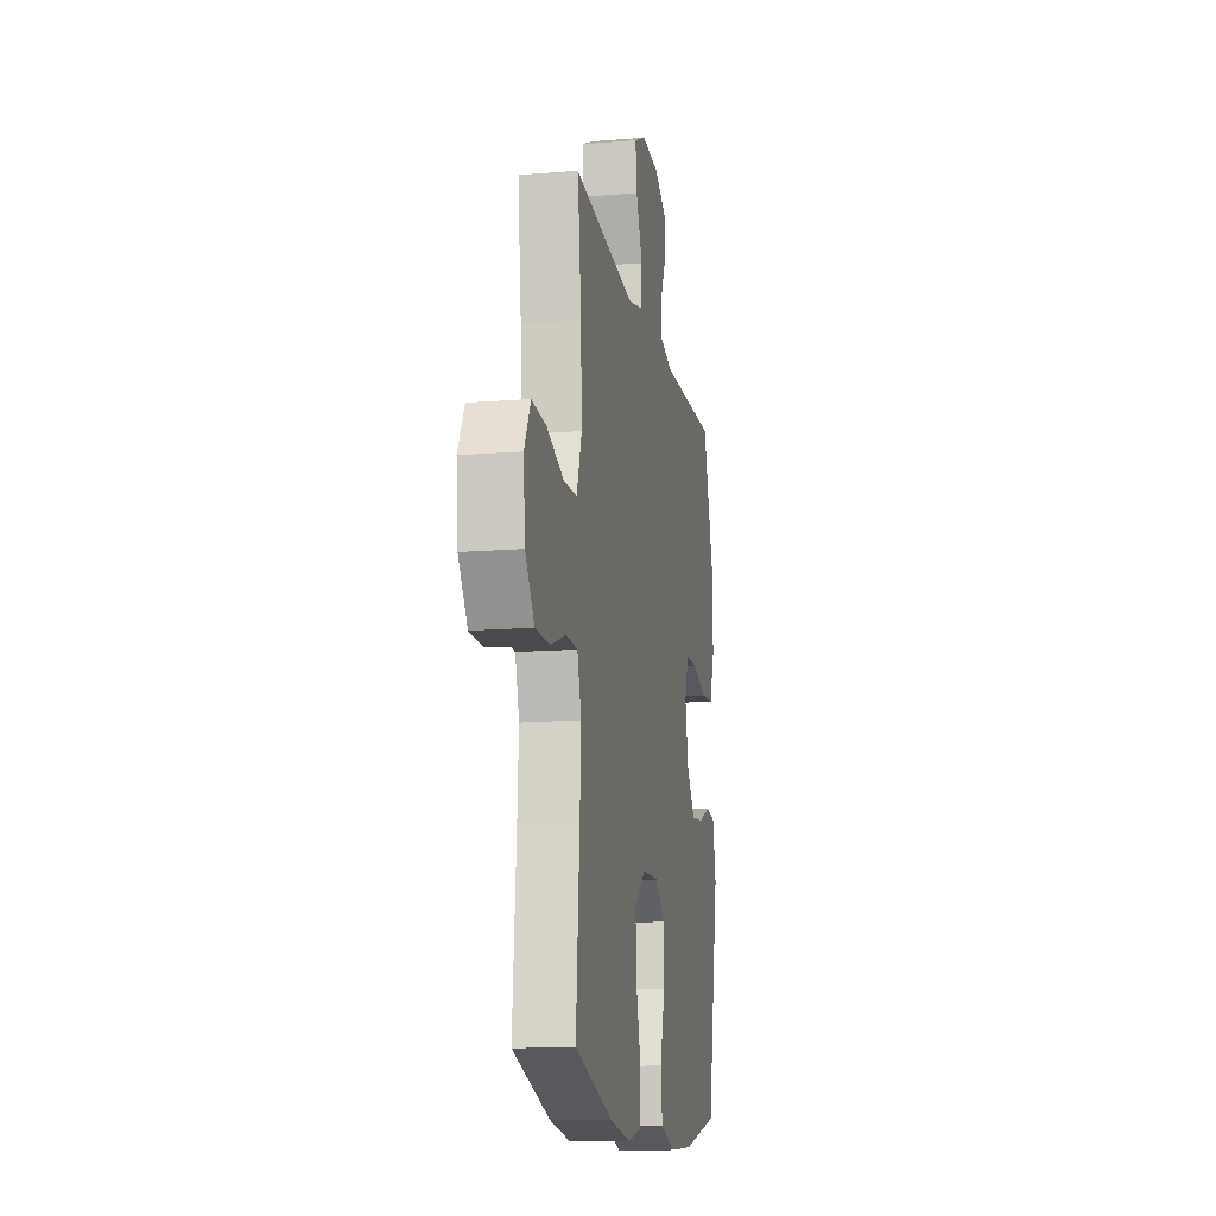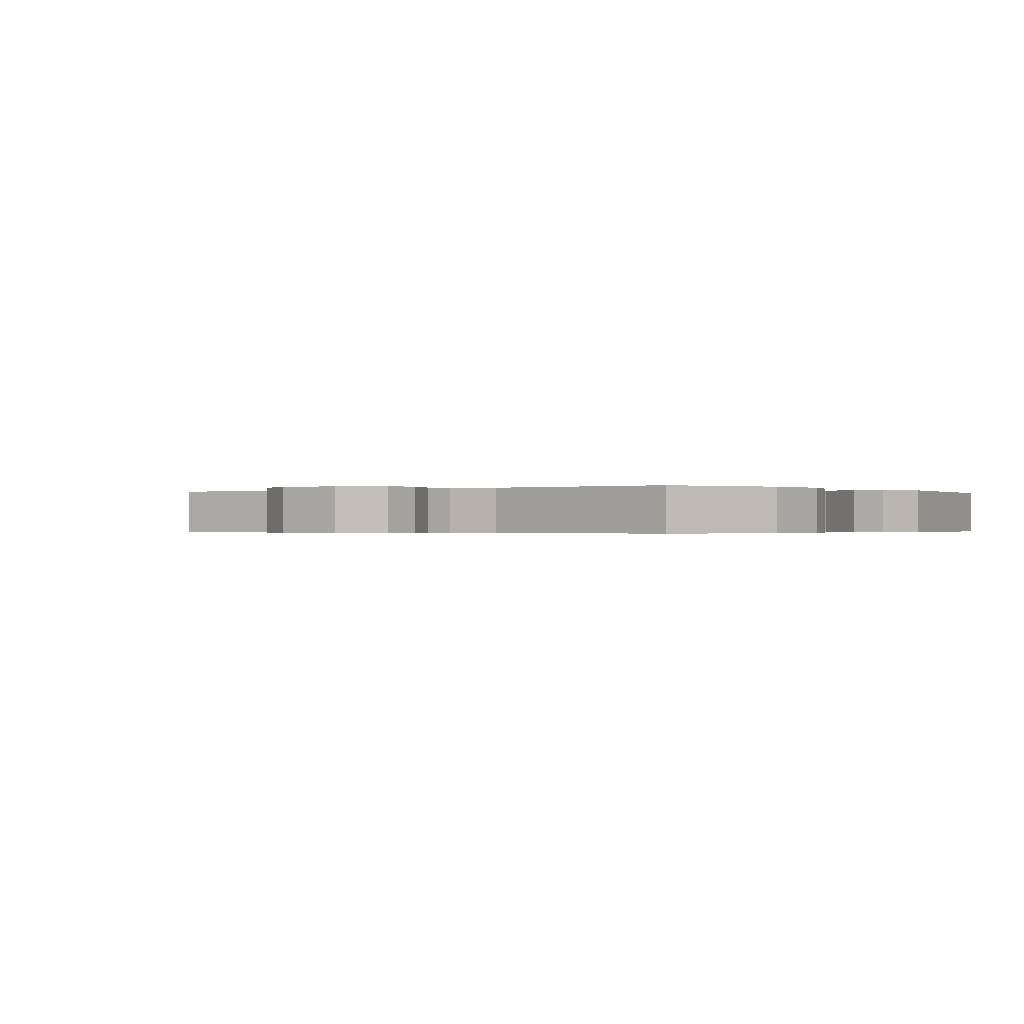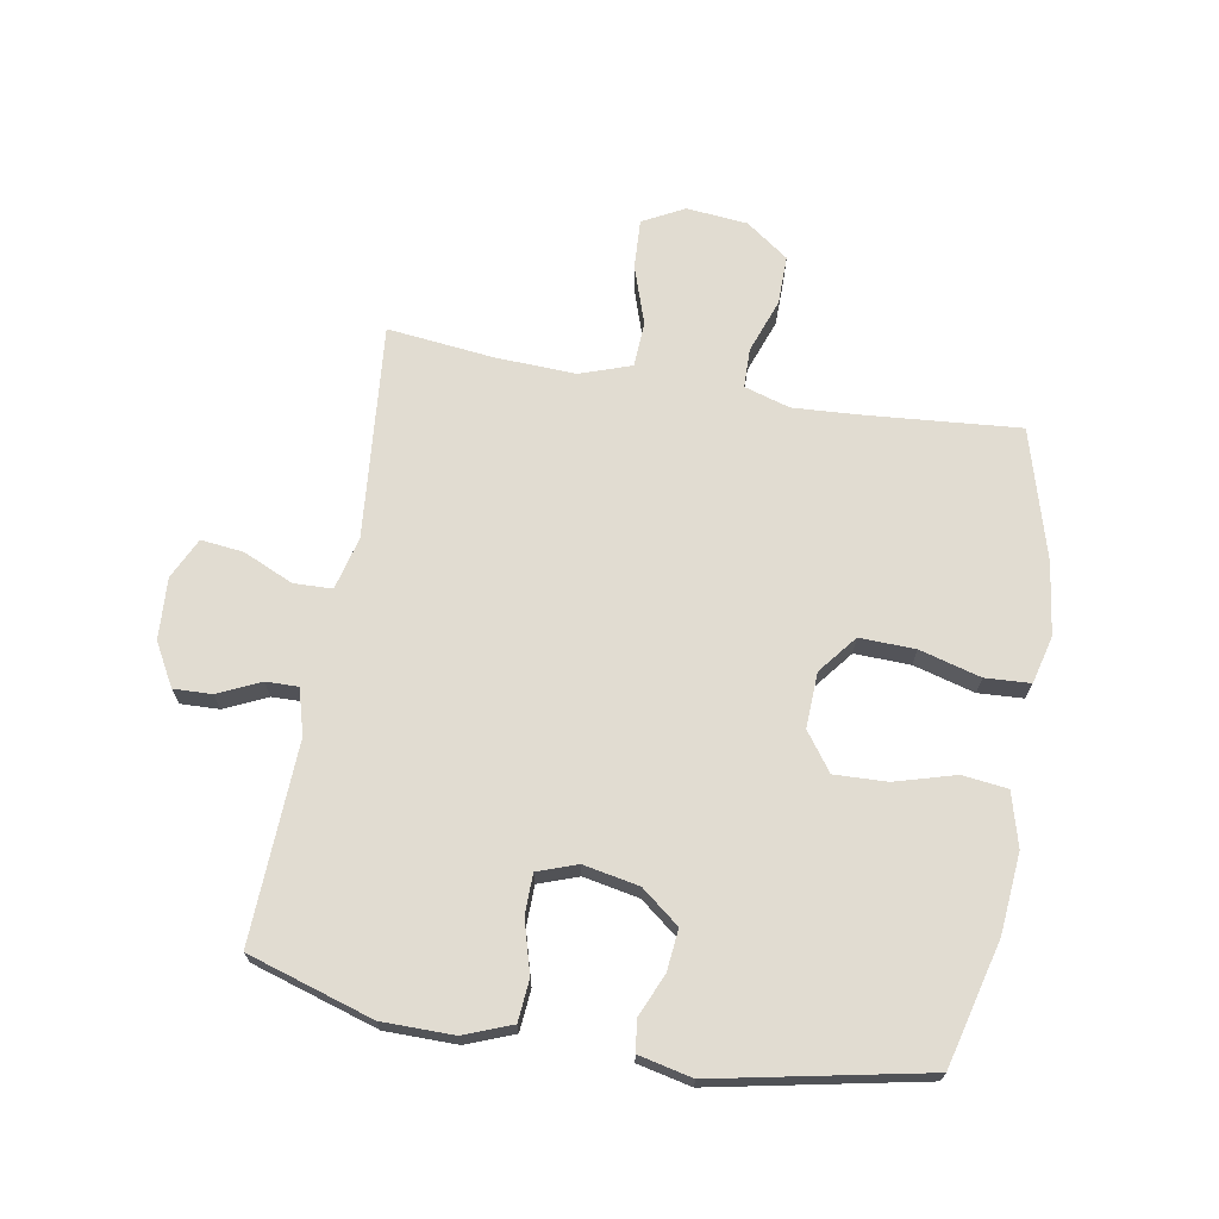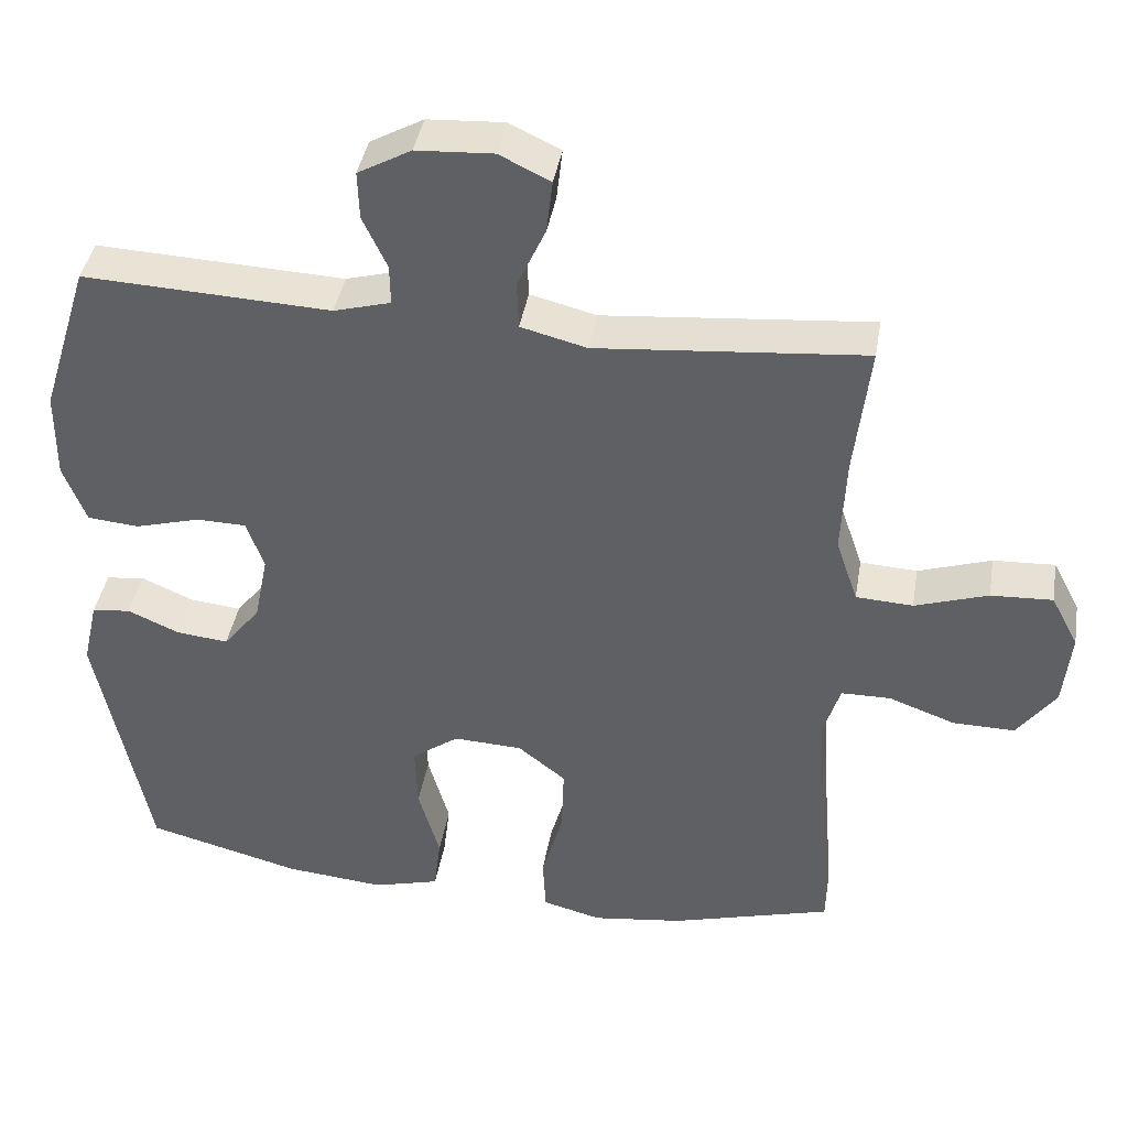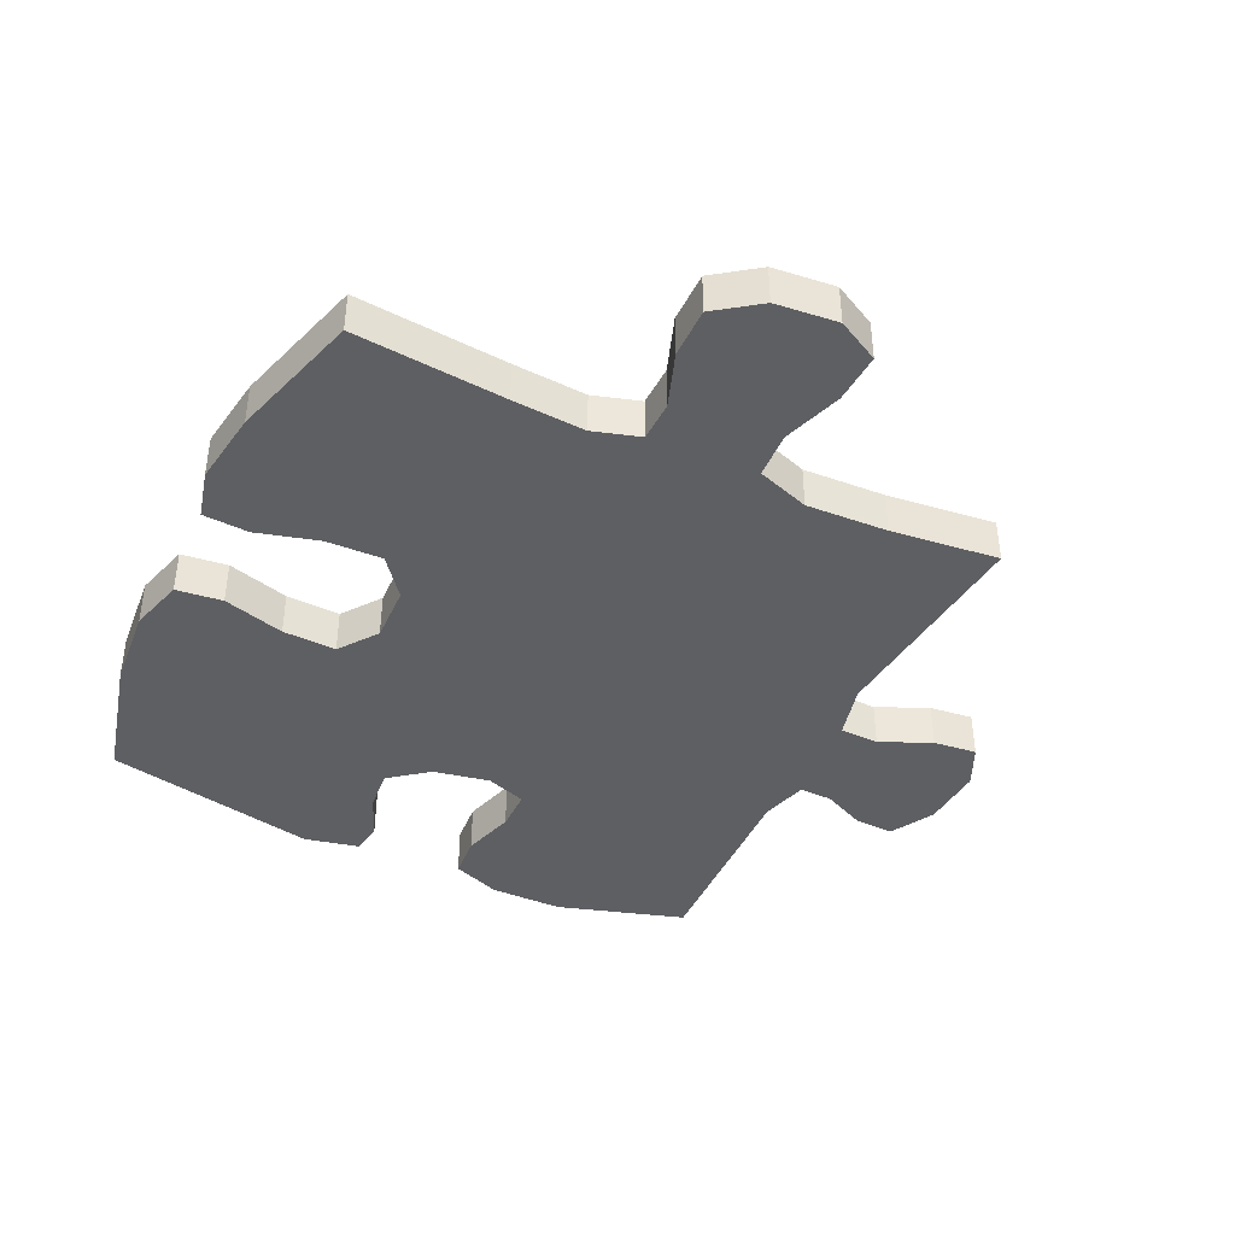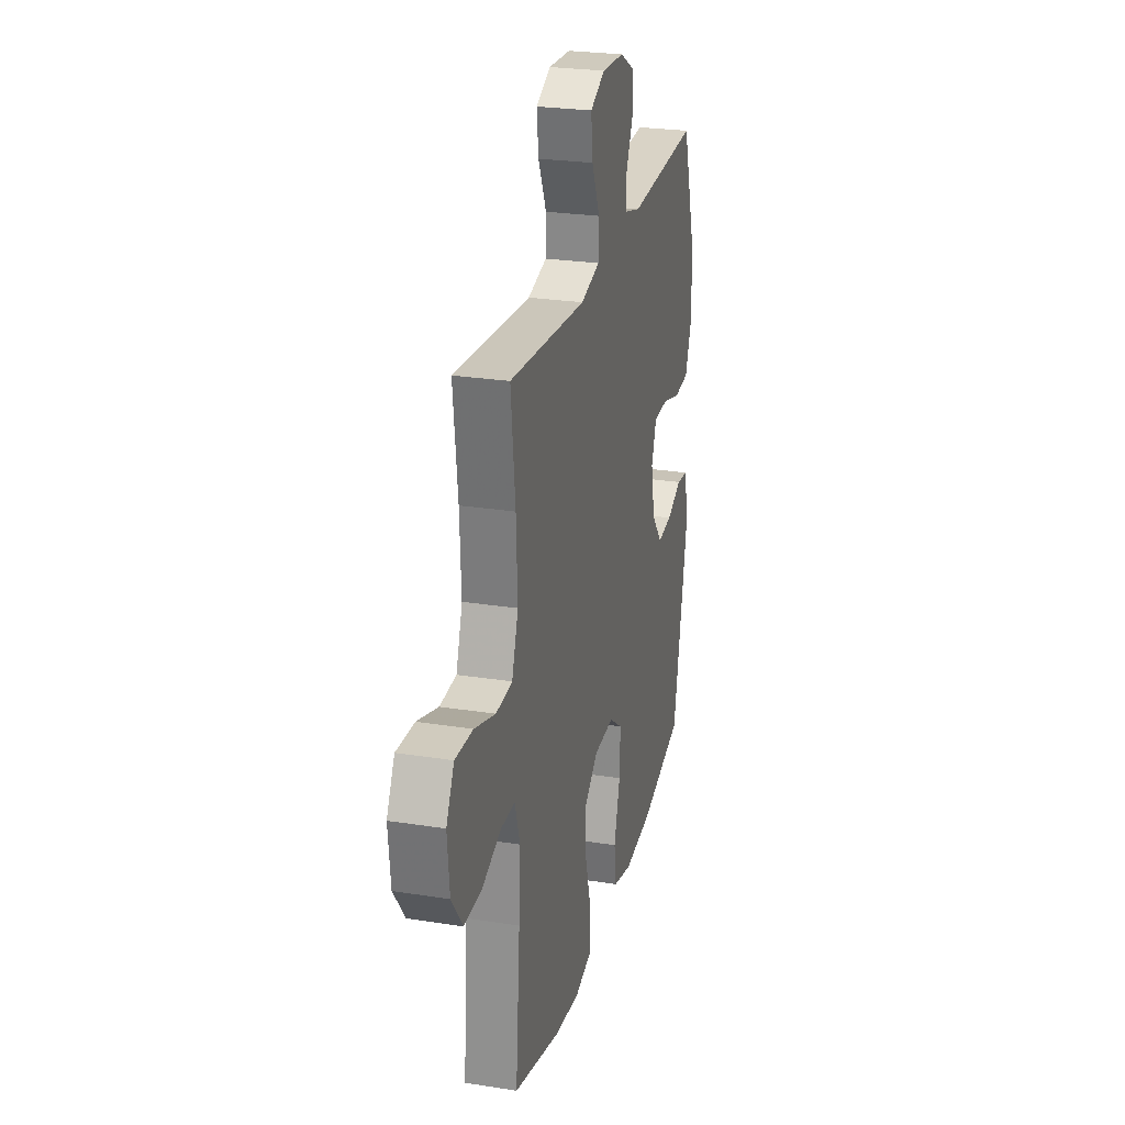
<metadata>
{"format":"obj","ext":"obj","renderer":"f3d","projection":"perspective","resolution":1024,"background":"white","views":[{"elev":-14.2,"azim":-79.8,"up":"+Z"},{"elev":-0.3,"azim":38.1,"up":"+Y"},{"elev":69.2,"azim":99.8,"up":"+Y"},{"elev":40.9,"azim":-170.4,"up":"+Z"},{"elev":-41.3,"azim":-115.8,"up":"+Y"},{"elev":26.0,"azim":-76.0,"up":"+Z"}]}
</metadata>
<code>
v -0.5 0.07 -0.5
v -0.48 0.07 -0.256
v -0.473 0.07 -0.139
v -0.496 0.07 -0.064
v -0.561 0.07 -0.063
v -0.649 0.07 -0.095
v -0.73 0.07 -0.096
v -0.781 0.07 -0.026
v -0.791 0.07 0.074
v -0.755 0.07 0.142
v -0.674 0.07 0.138
v -0.578 0.07 0.106
v -0.503 0.07 0.11
v -0.474 0.07 0.195
v -0.48 0.07 0.326
v -0.5 0.07 0.5
v -0.148 0.07 0.468
v -0.061 0.07 0.49
v -0.059 0.07 0.553
v -0.096 0.07 0.635
v -0.104 0.07 0.705
v -0.037 0.07 0.737
v 0.064 0.07 0.731
v 0.134 0.07 0.692
v 0.132 0.07 0.629
v 0.1 0.07 0.56
v 0.099 0.07 0.507
v 0.174 0.07 0.486
v 0.5 0.07 0.5
v 0.564 0.07 0.295
v 0.565 0.07 0.178
v 0.535 0.07 0.1
v 0.467 0.07 0.094
v 0.382 0.07 0.118
v 0.316 0.07 0.117
v 0.293 0.07 0.052
v 0.311 0.07 -0.039
v 0.36 0.07 -0.101
v 0.428 0.07 -0.094
v 0.497 0.07 -0.064
v 0.548 0.07 -0.07
v 0.568 0.07 -0.158
v 0.5 0.07 -0.5
v 0.296 0.07 -0.553
v 0.165 0.07 -0.565
v 0.077 0.07 -0.541
v 0.068 0.07 -0.467
v 0.096 0.07 -0.368
v 0.099 0.07 -0.282
v 0.037 0.07 -0.237
v -0.054 0.07 -0.241
v -0.117 0.07 -0.291
v -0.114 0.07 -0.382
v -0.086 0.07 -0.482
v -0.09 0.07 -0.556
v -0.168 0.07 -0.576
v -0.287 0.07 -0.56
v -0.5 0 -0.5
v -0.48 0 -0.256
v -0.473 0 -0.139
v -0.496 0 -0.064
v -0.561 0 -0.063
v -0.649 0 -0.095
v -0.73 0 -0.096
v -0.781 0 -0.026
v -0.791 0 0.074
v -0.755 0 0.142
v -0.674 0 0.138
v -0.578 0 0.106
v -0.503 0 0.11
v -0.474 0 0.195
v -0.48 0 0.326
v -0.5 0 0.5
v -0.148 0 0.468
v -0.061 0 0.49
v -0.059 0 0.553
v -0.096 0 0.635
v -0.104 0 0.705
v -0.037 0 0.737
v 0.064 0 0.731
v 0.134 0 0.692
v 0.132 0 0.629
v 0.1 0 0.56
v 0.099 0 0.507
v 0.174 0 0.486
v 0.5 0 0.5
v 0.564 0 0.295
v 0.565 0 0.178
v 0.535 0 0.1
v 0.467 0 0.094
v 0.382 0 0.118
v 0.316 0 0.117
v 0.293 0 0.052
v 0.311 0 -0.039
v 0.36 0 -0.101
v 0.428 0 -0.094
v 0.497 0 -0.064
v 0.548 0 -0.07
v 0.568 0 -0.158
v 0.5 0 -0.5
v 0.296 0 -0.553
v 0.165 0 -0.565
v 0.077 0 -0.541
v 0.068 0 -0.467
v 0.096 0 -0.368
v 0.099 0 -0.282
v 0.037 0 -0.237
v -0.054 0 -0.241
v -0.117 0 -0.291
v -0.114 0 -0.382
v -0.086 0 -0.482
v -0.09 0 -0.556
v -0.168 0 -0.576
v -0.287 0 -0.56
f 56 57 1 2
f 53 54 55 56
f 52 53 56 2
f 51 52 2 3
f 50 51 3 4
f 45 46 47 48
f 45 48 49
f 44 45 49
f 43 44 49
f 42 43 49 50
f 39 40 41 42
f 38 39 42 50
f 31 32 33 34
f 31 34 35
f 28 29 30 31
f 27 28 31 35
f 23 24 25 26
f 23 26 27
f 22 23 27
f 19 20 21 22
f 18 19 22 27
f 17 18 27 35
f 15 16 17 35
f 9 10 11 12
f 9 12 13
f 8 9 13
f 5 6 7 8
f 4 5 8 13
f 37 38 50 4
f 14 15 35 36
f 14 36 37
f 4 13 14 37
f 59 58 114 113
f 113 112 111 110
f 59 113 110 109
f 60 59 109 108
f 61 60 108 107
f 105 104 103 102
f 106 105 102
f 106 102 101
f 106 101 100
f 107 106 100 99
f 99 98 97 96
f 107 99 96 95
f 91 90 89 88
f 92 91 88
f 88 87 86 85
f 92 88 85 84
f 83 82 81 80
f 84 83 80
f 84 80 79
f 79 78 77 76
f 84 79 76 75
f 92 84 75 74
f 92 74 73 72
f 69 68 67 66
f 70 69 66
f 70 66 65
f 65 64 63 62
f 70 65 62 61
f 61 107 95 94
f 93 92 72 71
f 94 93 71
f 94 71 70 61
f 1 58 59 2
f 2 59 60 3
f 3 60 61 4
f 4 61 62 5
f 5 62 63 6
f 6 63 64 7
f 7 64 65 8
f 8 65 66 9
f 9 66 67 10
f 10 67 68 11
f 11 68 69 12
f 12 69 70 13
f 13 70 71 14
f 14 71 72 15
f 15 72 73 16
f 16 73 74 17
f 17 74 75 18
f 18 75 76 19
f 19 76 77 20
f 20 77 78 21
f 21 78 79 22
f 22 79 80 23
f 23 80 81 24
f 24 81 82 25
f 25 82 83 26
f 26 83 84 27
f 27 84 85 28
f 28 85 86 29
f 29 86 87 30
f 30 87 88 31
f 31 88 89 32
f 32 89 90 33
f 33 90 91 34
f 34 91 92 35
f 35 92 93 36
f 36 93 94 37
f 37 94 95 38
f 38 95 96 39
f 39 96 97 40
f 40 97 98 41
f 41 98 99 42
f 42 99 100 43
f 43 100 101 44
f 44 101 102 45
f 45 102 103 46
f 46 103 104 47
f 47 104 105 48
f 48 105 106 49
f 49 106 107 50
f 50 107 108 51
f 51 108 109 52
f 52 109 110 53
f 53 110 111 54
f 54 111 112 55
f 55 112 113 56
f 56 113 114 57
f 57 114 58 1

</code>
